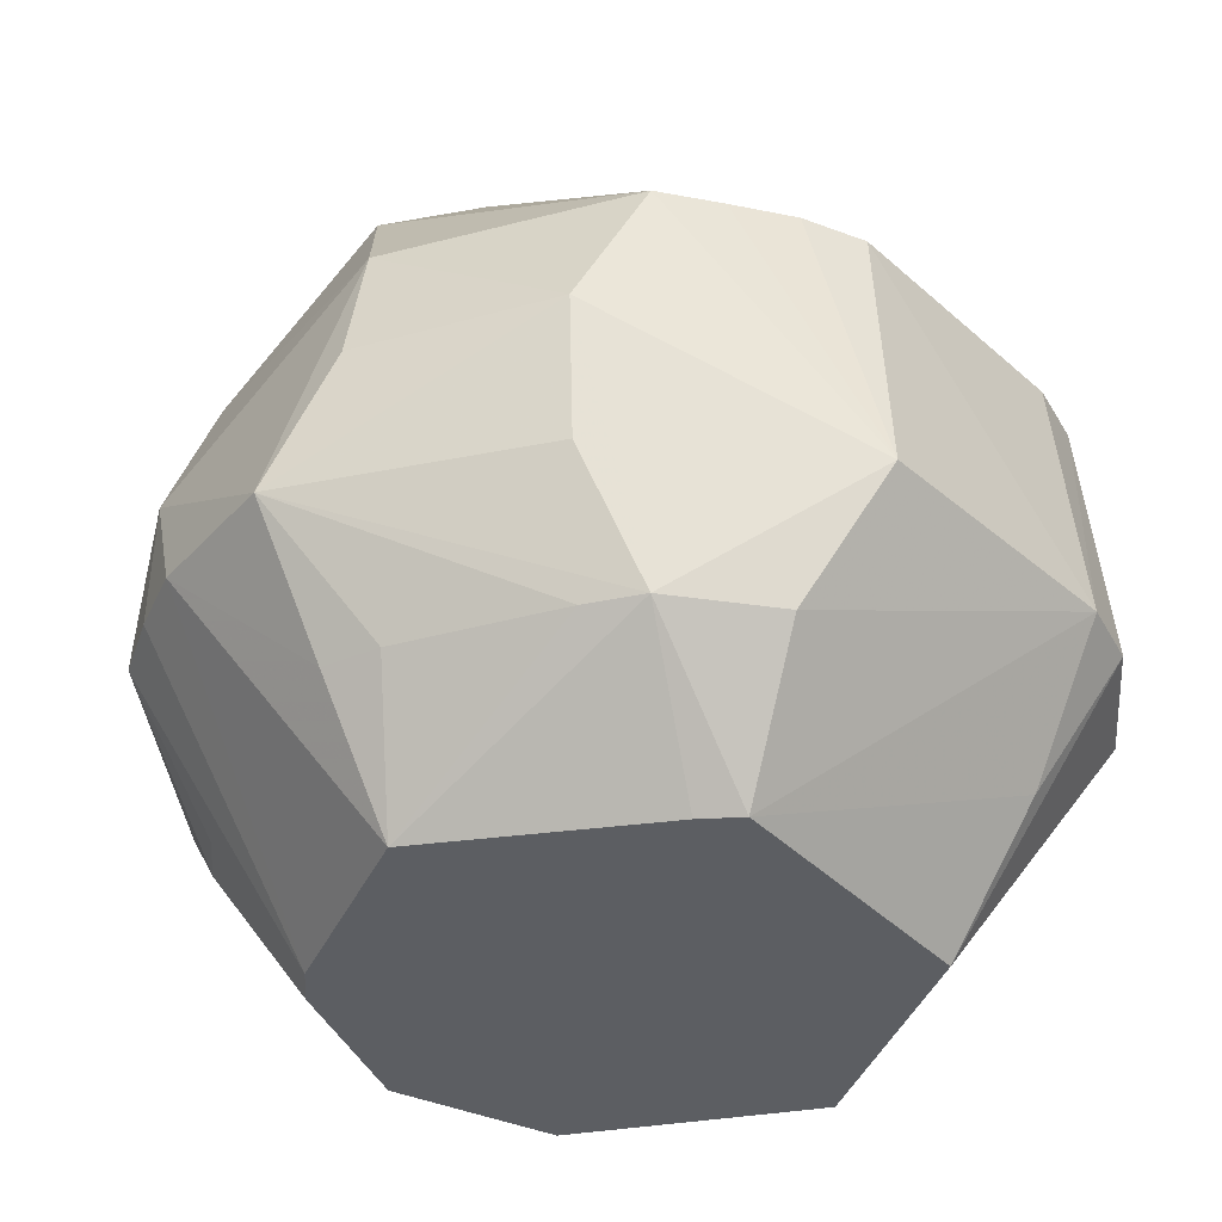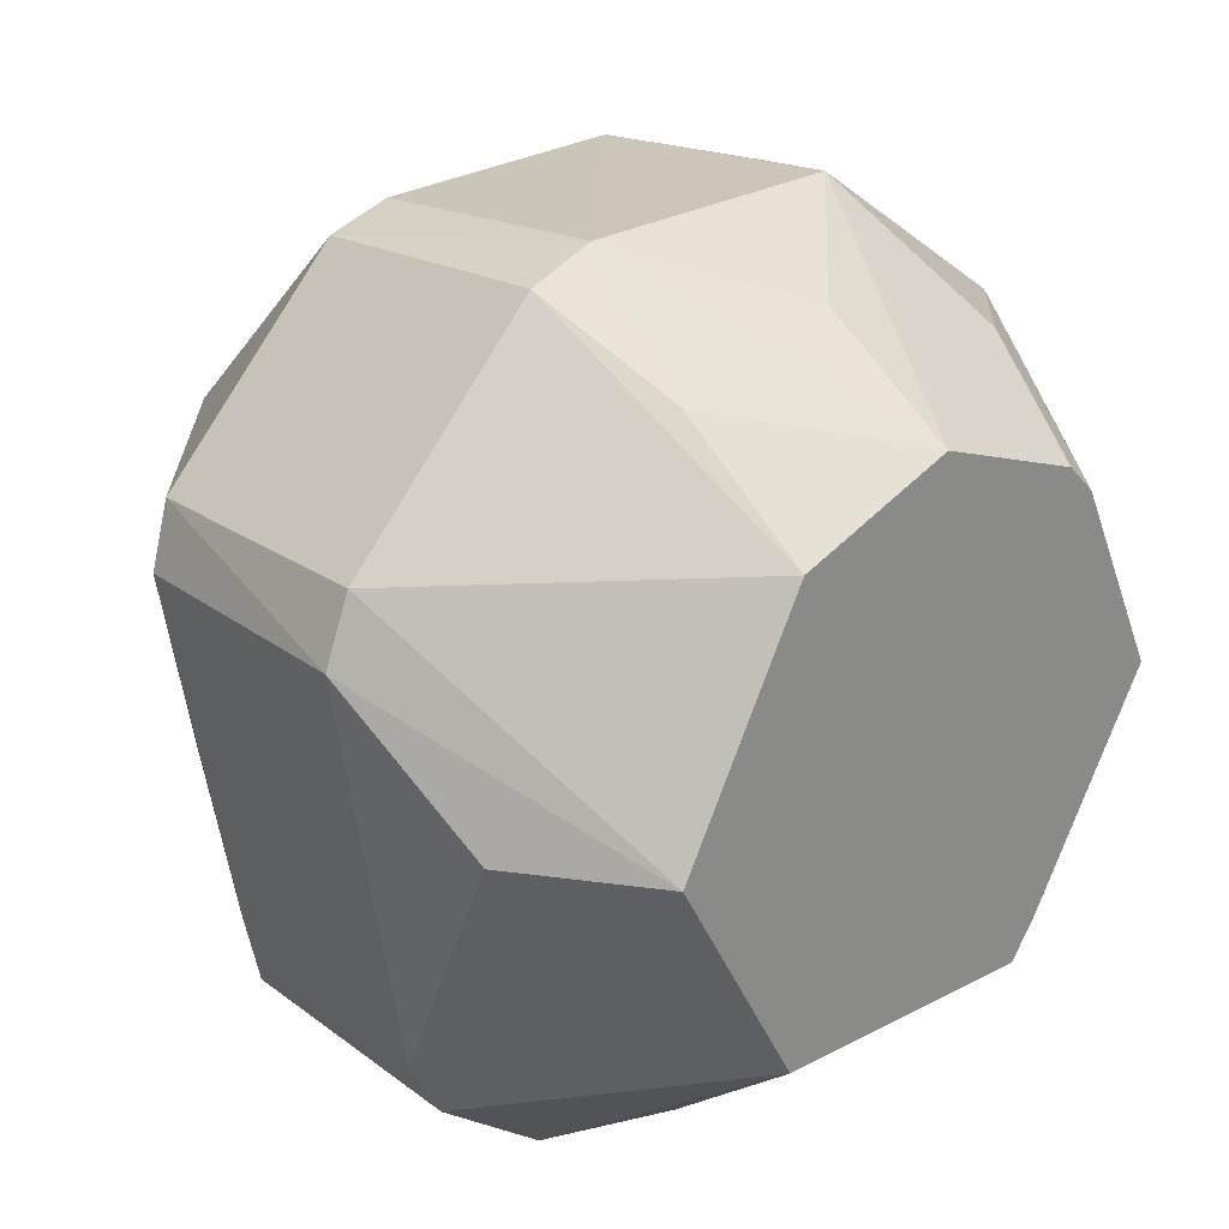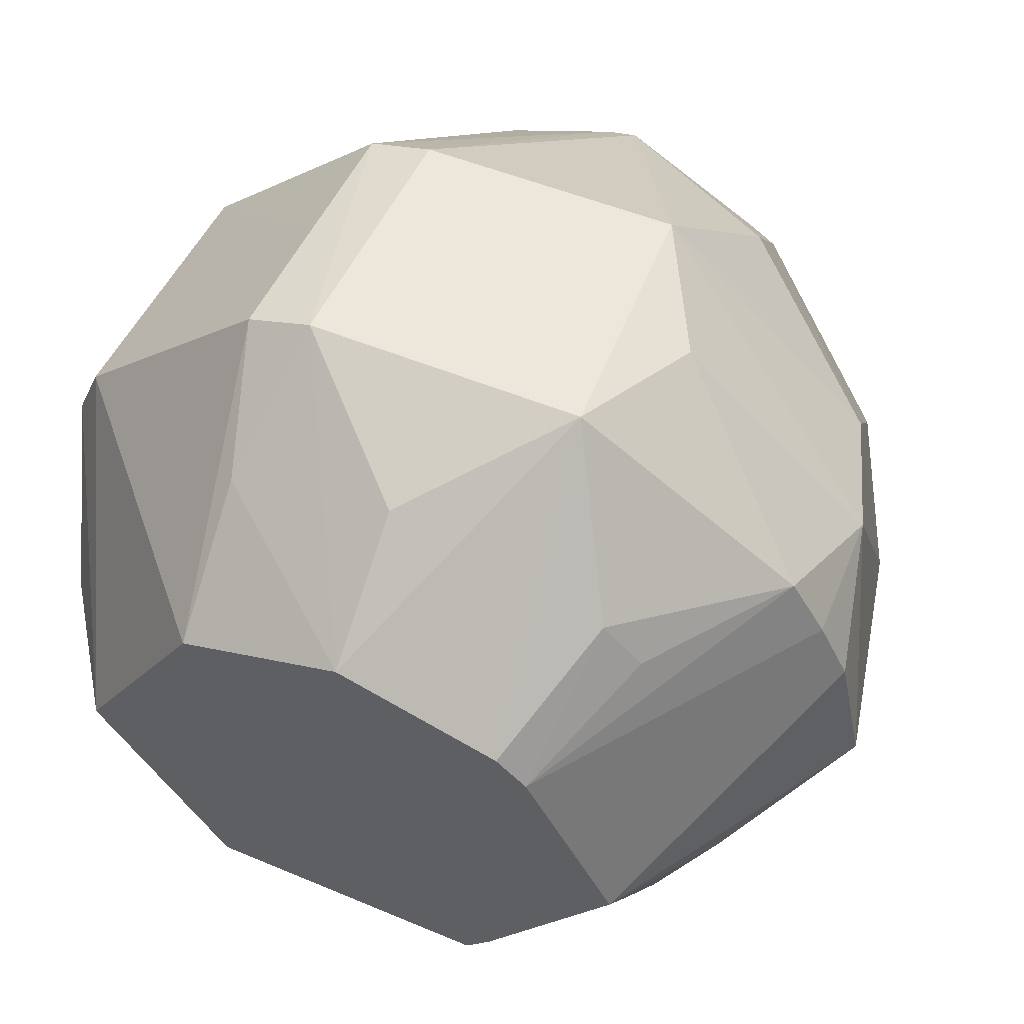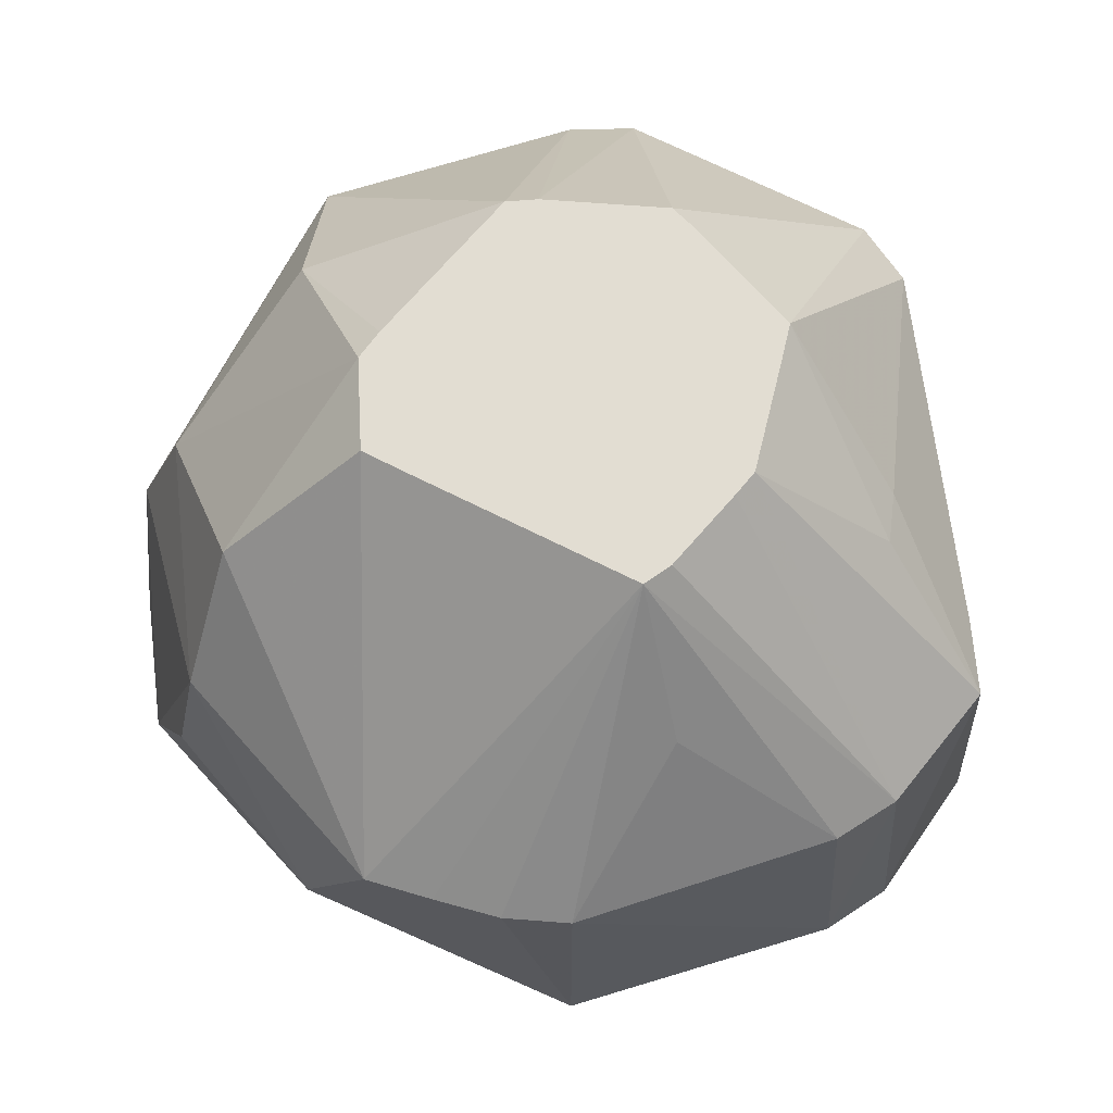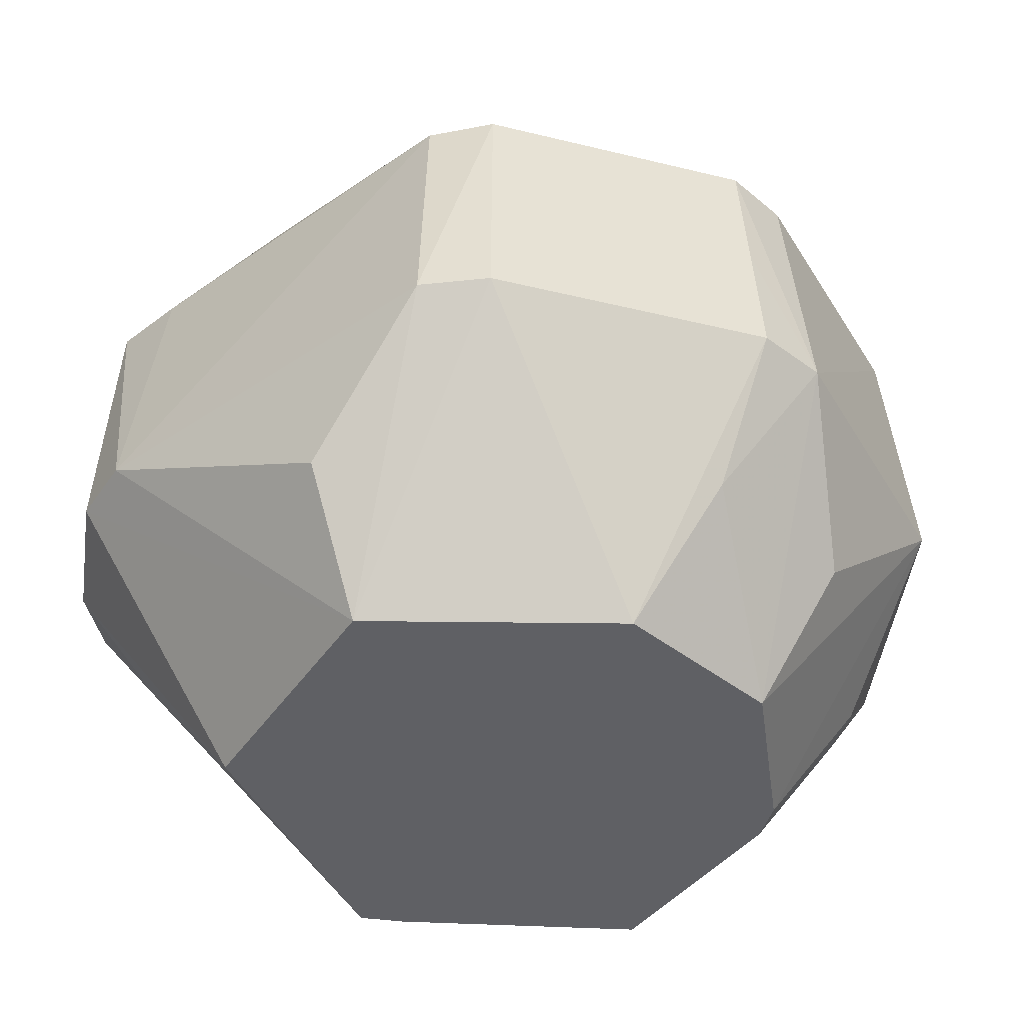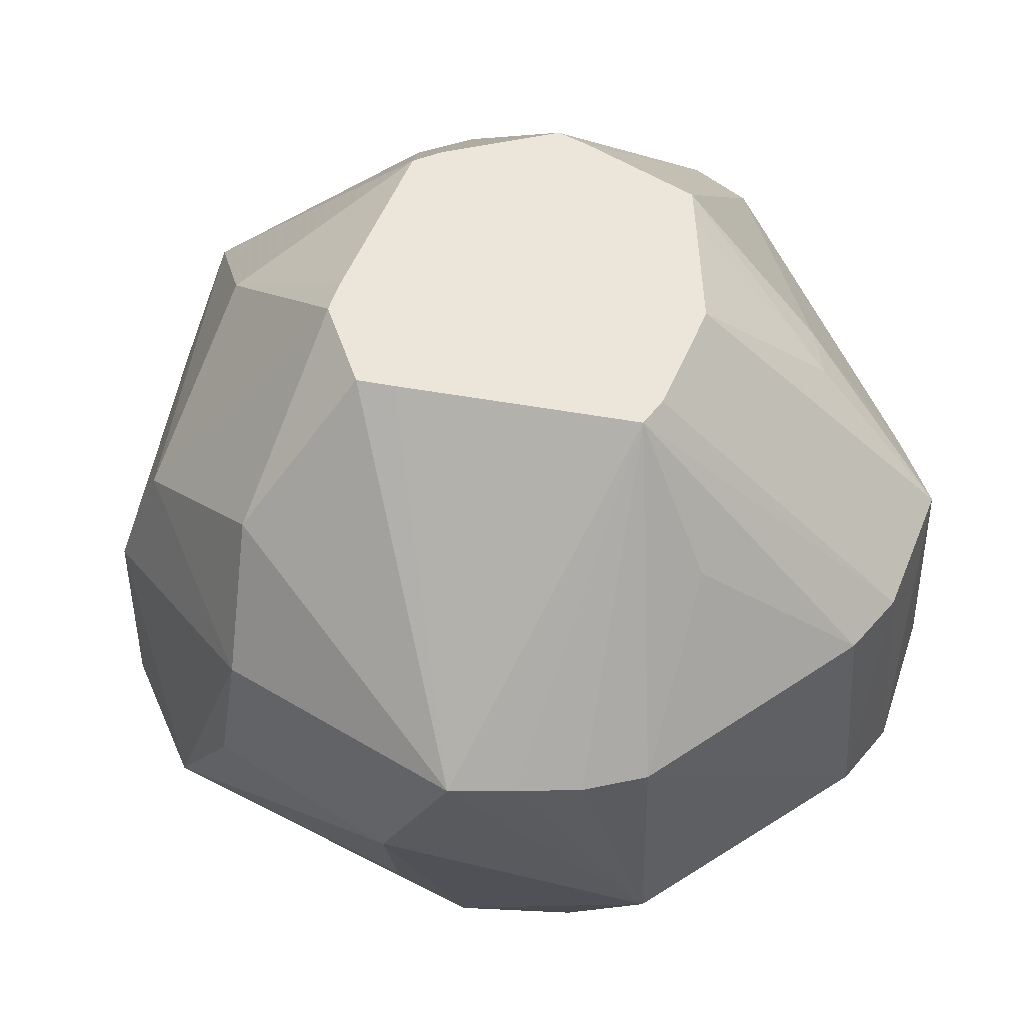
<metadata>
{"format":"obj","ext":"obj","renderer":"f3d","projection":"perspective","resolution":1024,"background":"white","views":[{"elev":-37.8,"azim":-48.3,"up":"+Z"},{"elev":25.4,"azim":136.0,"up":"+Y"},{"elev":57.2,"azim":-157.6,"up":"+Y"},{"elev":68.3,"azim":-18.1,"up":"+Z"},{"elev":-43.4,"azim":118.7,"up":"+Z"},{"elev":57.2,"azim":-34.8,"up":"+Z"}]}
</metadata>
<code>
v 0.02518 4.542e-05 -0.03472
v 0.0157 0.01621 -0.03472
v 0.01395 0.01988 -0.03472
v -0.0004627 0.02476 -0.03472
v -0.01455 0.01944 -0.03472
v -0.01721 0.0168 -0.03472
v -0.0252 4.542e-05 -0.03472
v -0.0137 -0.01818 -0.03472
v -0.01132 -0.02127 -0.03472
v 0.01392 -0.01976 -0.03472
v 0.03274 4.542e-05 -0.02321
v 0.01411 0.02865 -0.02321
v -0.0004627 0.03247 -0.02321
v -0.0193 0.02597 -0.02321
v -0.0228 0.02238 -0.02321
v -0.03276 4.542e-05 -0.02321
v -0.03154 -0.004877 -0.02321
v -0.02781 -0.01389 -0.02321
v -0.02592 -0.01845 -0.02321
v -0.02359 -0.02308 -0.02321
v -0.01545 -0.02937 -0.02321
v 0.01409 -0.02851 -0.02321
v 0.03459 4.542e-05 -0.01171
v 0.03672 0.01213 -0.01171
v 0.03446 0.01784 -0.01171
v 0.03009 0.02224 -0.01171
v 0.02177 0.03064 -0.01171
v 0.01738 0.03507 -0.01171
v 0.0116 0.03718 -0.01171
v -0.0004627 0.03713 -0.01171
v -0.01249 0.03707 -0.01171
v -0.03206 0.023 -0.01171
v -0.03514 0.01772 -0.01171
v -0.0378 0.01218 -0.01171
v -0.04021 4.542e-05 -0.01171
v -0.02937 -0.02096 -0.01171
v -0.01238 -0.03663 -0.01171
v 0.005403 -0.03699 -0.01171
v 0.01161 -0.03712 -0.01171
v 0.01762 -0.03543 -0.01171
v 0.02259 -0.03169 -0.01171
v 0.02755 -0.02797 -0.01171
v 0.03062 -0.02254 -0.01171
v 0.03359 0.01739 -0.0002008
v 0.01692 0.03416 -0.0002008
v -0.01789 0.03424 -0.0002008
v -0.035 0.01764 -0.0002008
v -0.03811 -0.005917 -0.0002008
v -0.03588 -0.01146 -0.0002008
v -0.03146 -0.02248 -0.0002008
v 0.03314 0.005368 0.0113
v 0.0343 0.01134 0.0113
v 0.03271 0.01695 0.0113
v 0.02062 0.02906 0.0113
v 0.01645 0.03323 0.0113
v 0.01086 0.03489 0.0113
v -0.0004627 0.035 0.0113
v -0.01185 0.0351 0.0113
v -0.03126 0.01574 0.0113
v -0.03576 -0.005545 0.0113
v -0.02681 -0.0263 0.0113
v -0.02202 -0.02962 0.0113
v -0.01721 -0.03282 0.0113
v -0.01186 -0.03504 0.0113
v 0.005094 -0.03504 0.0113
v 0.01094 -0.03504 0.0113
v 0.01666 -0.03356 0.0113
v 0.02662 -0.02704 0.0113
v 0.02812 -0.02072 0.0113
v 0.02921 -0.01507 0.0113
v 0.0302 -0.009917 0.0113
v -0.01688 0.02264 0.02281
v -0.03003 4.542e-05 0.02281
v -0.0004627 -0.02651 0.02281
v 0.02139 -0.01583 0.02281
v 0.02317 -0.01199 0.02281
v 0.01761 4.542e-05 0.03431
v 0.01545 0.005215 0.03431
v 0.01443 0.007635 0.03431
v 0.01339 0.01011 0.03431
v 0.01213 0.01264 0.03431
v 0.004633 0.01573 0.03431
v 0.002181 0.01674 0.03431
v -0.0004627 0.01738 0.03431
v -0.005146 0.01446 0.03431
v -0.0133 0.009374 0.03431
v -0.01556 0.007738 0.03431
v -0.01626 0.005178 0.03431
v -0.01766 4.542e-05 0.03431
v -0.01535 -0.002313 0.03431
v -0.01189 -0.005777 0.03431
v -0.0004627 -0.01721 0.03431
v 0.002141 -0.01639 0.03431
v 0.008614 -0.01245 0.03431
v 0.0107 -0.01112 0.03431
v 0.01201 -0.009015 0.03431
v 0.01603 -0.002566 0.03431
f 48 60 35
f 24 44 53
f 11 1 24
f 11 43 1
f 9 10 22
f 39 9 22
f 42 10 1
f 1 43 42
f 42 43 68
f 61 60 50
f 35 36 50
f 61 50 37
f 58 30 31
f 14 32 31
f 28 53 44
f 69 76 68
f 68 43 69
f 52 53 77
f 77 76 52
f 52 76 51
f 24 53 52
f 51 43 52
f 23 11 24
f 43 11 23
f 24 52 23
f 23 52 43
f 93 95 92
f 68 76 75
f 75 95 68
f 77 97 75
f 75 76 77
f 90 89 61
f 53 81 80
f 62 92 61
f 61 37 62
f 55 56 83
f 83 56 84
f 84 80 83
f 55 81 54
f 54 81 53
f 58 84 57
f 84 56 57
f 40 22 10
f 39 22 40
f 60 48 49
f 49 50 60
f 49 48 35
f 35 50 49
f 20 50 36
f 20 37 50
f 20 36 35
f 39 64 38
f 64 37 38
f 47 59 58
f 60 59 47
f 35 60 47
f 47 34 35
f 73 59 60
f 73 60 61
f 61 89 73
f 72 84 58
f 58 59 72
f 16 17 35
f 7 17 16
f 35 34 16
f 16 34 7
f 7 34 6
f 58 31 46
f 46 31 32
f 46 47 58
f 32 47 46
f 25 44 24
f 24 1 25
f 29 56 55
f 29 57 56
f 29 30 58
f 58 57 29
f 51 76 71
f 71 43 51
f 95 93 94
f 95 75 96
f 96 75 97
f 61 92 91
f 91 90 61
f 77 53 78
f 63 37 64
f 63 62 37
f 63 64 92
f 92 62 63
f 92 64 74
f 74 66 92
f 67 93 92
f 92 66 67
f 67 94 93
f 95 94 67
f 67 66 39
f 68 95 67
f 39 40 67
f 67 40 68
f 82 81 55
f 55 83 82
f 82 80 81
f 82 83 80
f 10 42 41
f 41 40 10
f 41 42 68
f 68 40 41
f 21 20 9
f 37 20 21
f 21 38 37
f 21 9 39
f 39 38 21
f 8 7 9
f 9 20 8
f 8 20 7
f 7 20 19
f 19 20 35
f 33 47 32
f 34 47 33
f 32 6 33
f 33 6 34
f 87 80 84
f 59 73 87
f 87 72 59
f 15 32 14
f 14 6 15
f 15 6 32
f 44 25 26
f 45 29 55
f 28 29 45
f 55 54 45
f 53 28 45
f 45 54 53
f 76 69 70
f 70 71 76
f 70 69 43
f 43 71 70
f 53 80 79
f 79 78 53
f 65 74 64
f 66 74 65
f 65 64 39
f 39 66 65
f 18 17 7
f 7 19 18
f 35 17 18
f 18 19 35
f 72 87 86
f 88 73 89
f 88 87 73
f 5 6 14
f 14 31 5
f 31 4 5
f 13 31 30
f 13 4 31
f 30 29 13
f 29 4 13
f 12 29 28
f 12 4 29
f 27 28 44
f 44 26 27
f 84 72 85
f 72 86 85
f 85 87 84
f 85 86 87
f 4 12 3
f 3 25 1
f 3 26 25
f 3 27 26
f 3 12 28
f 28 27 3
f 2 3 1
f 4 3 2
f 92 95 88
f 95 96 88
f 88 97 77
f 88 91 92
f 89 90 88
f 77 78 88
f 88 96 97
f 90 91 88
f 88 79 80
f 80 87 88
f 78 79 88
f 2 10 9
f 1 10 2
f 9 7 2
f 7 6 2
f 6 5 2
f 2 5 4

</code>
